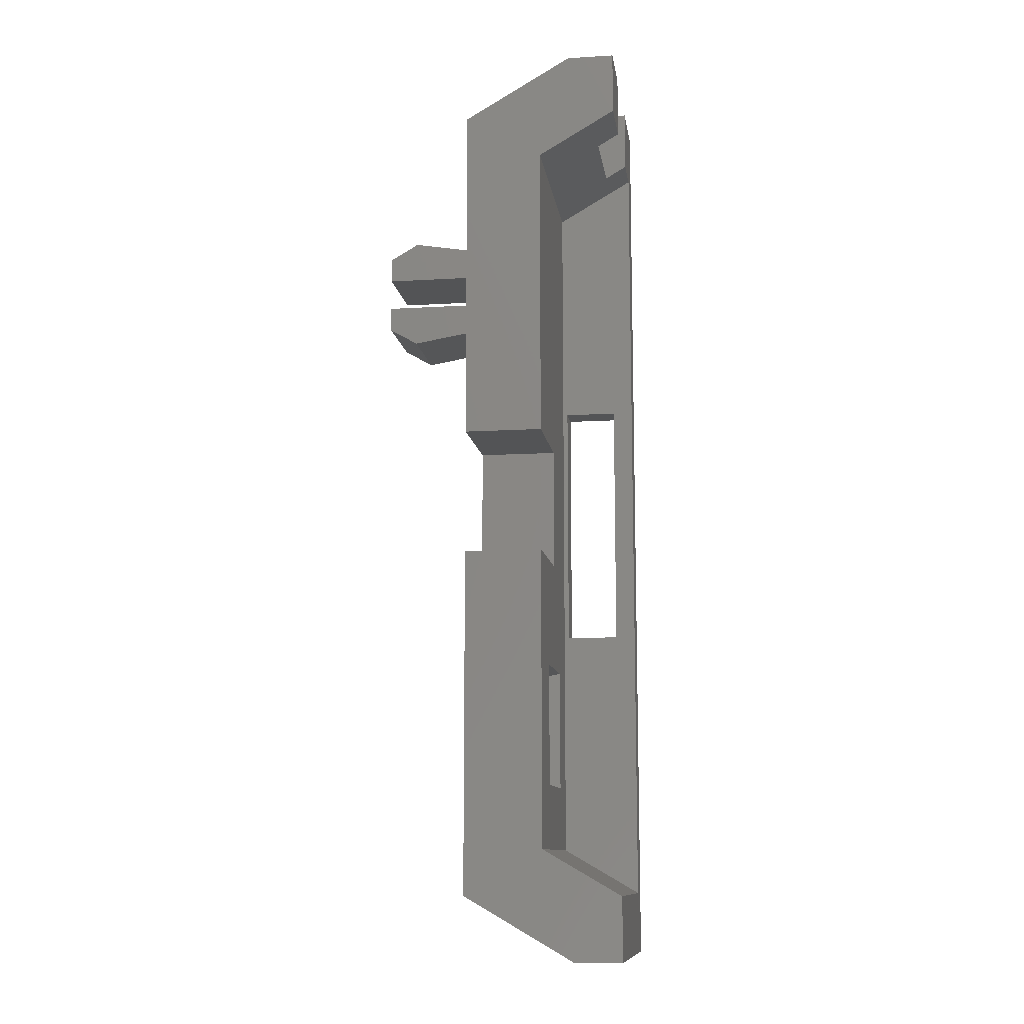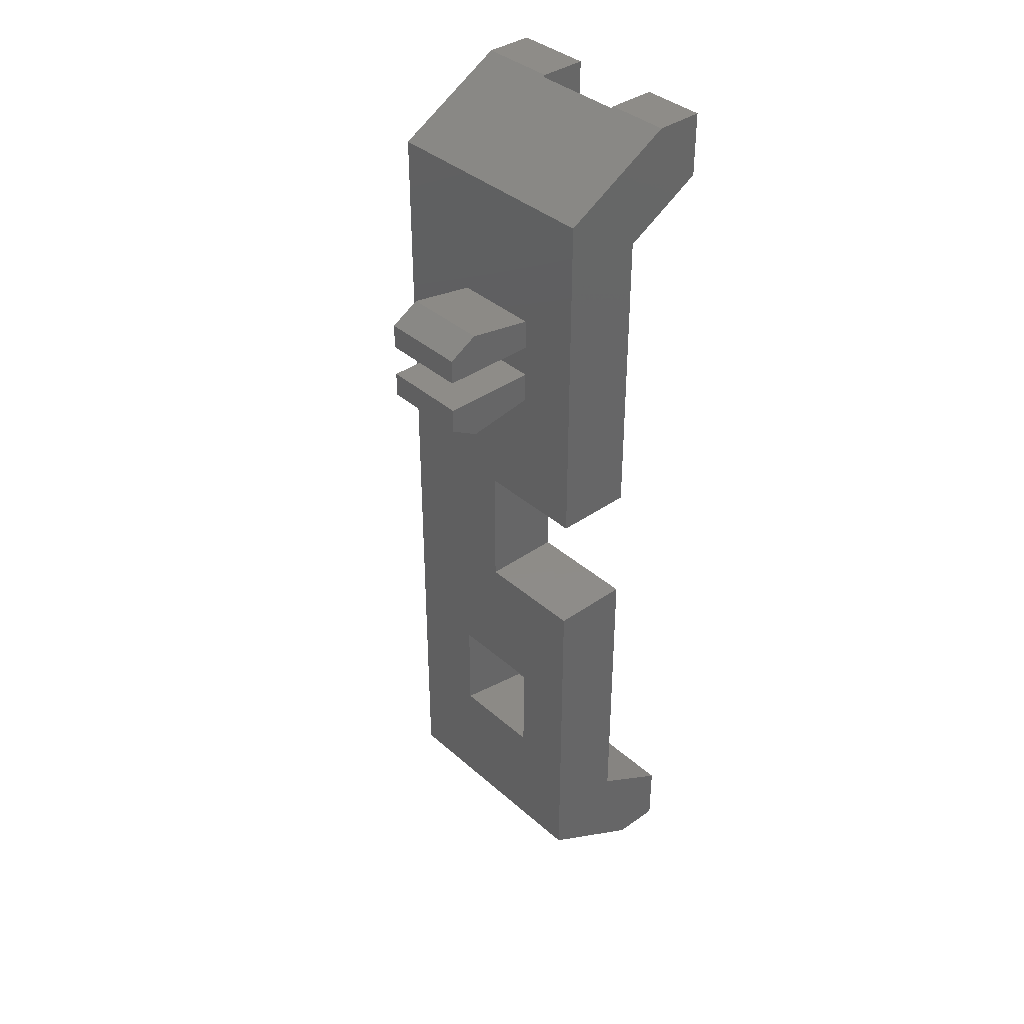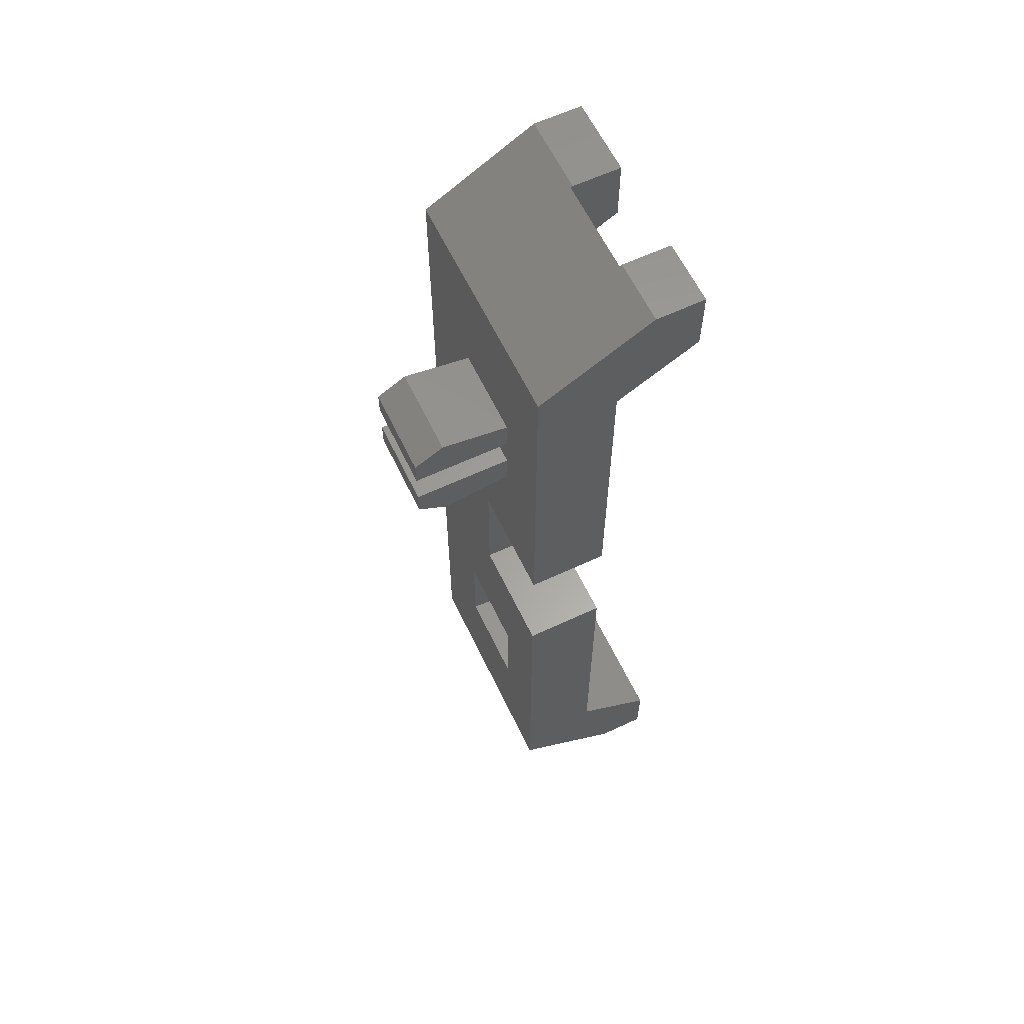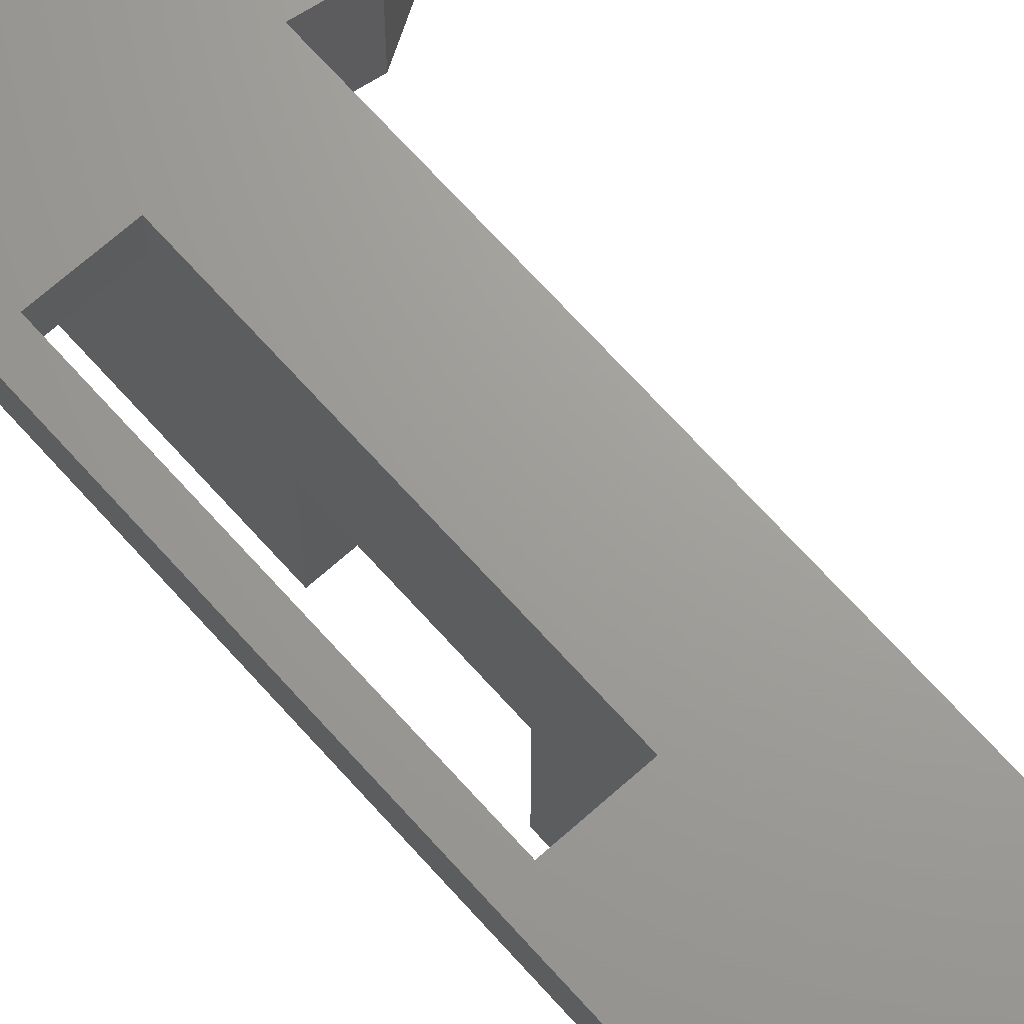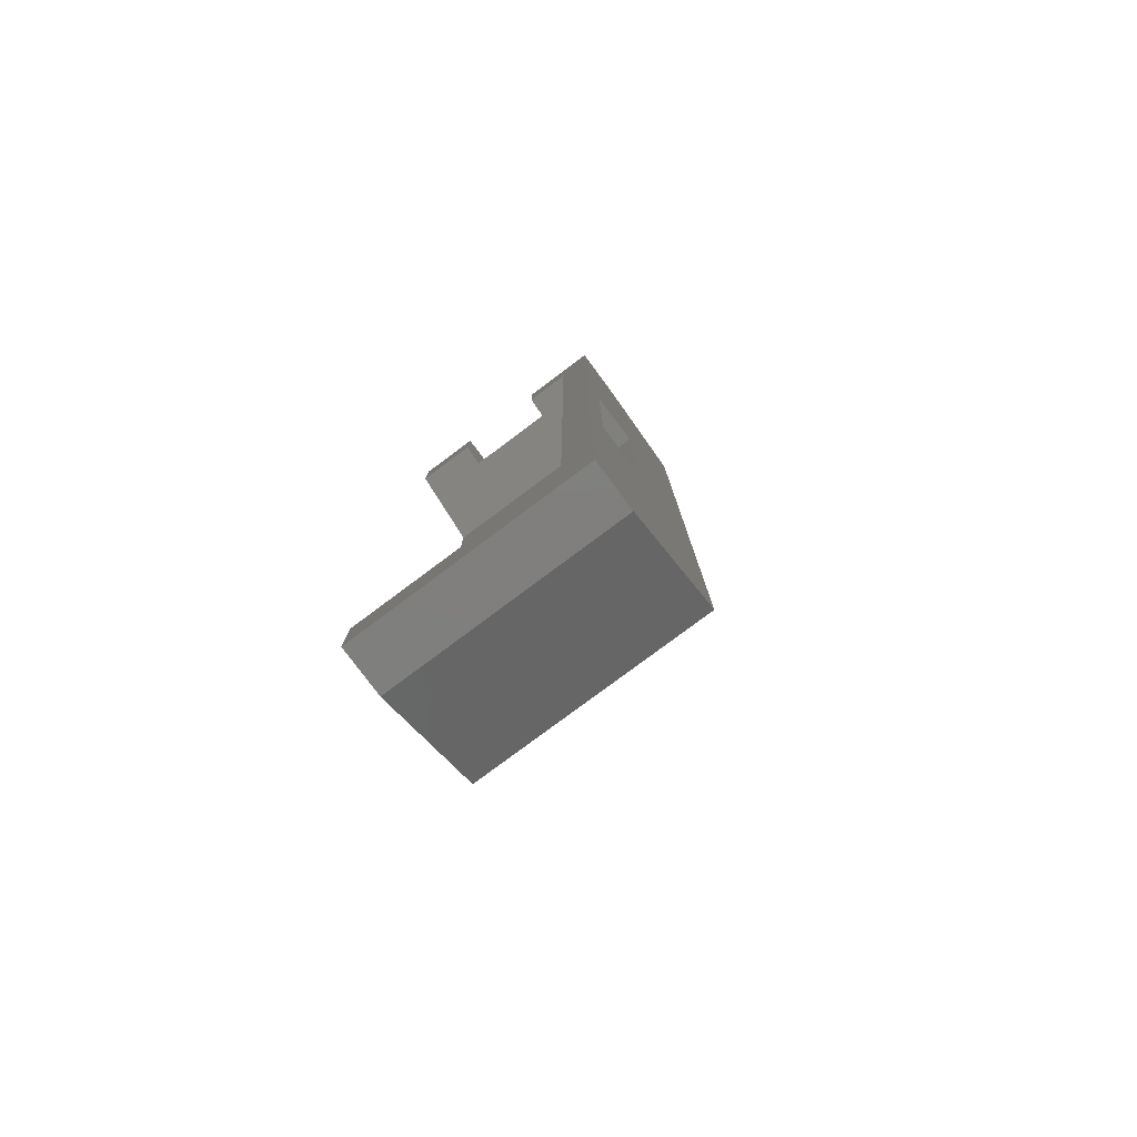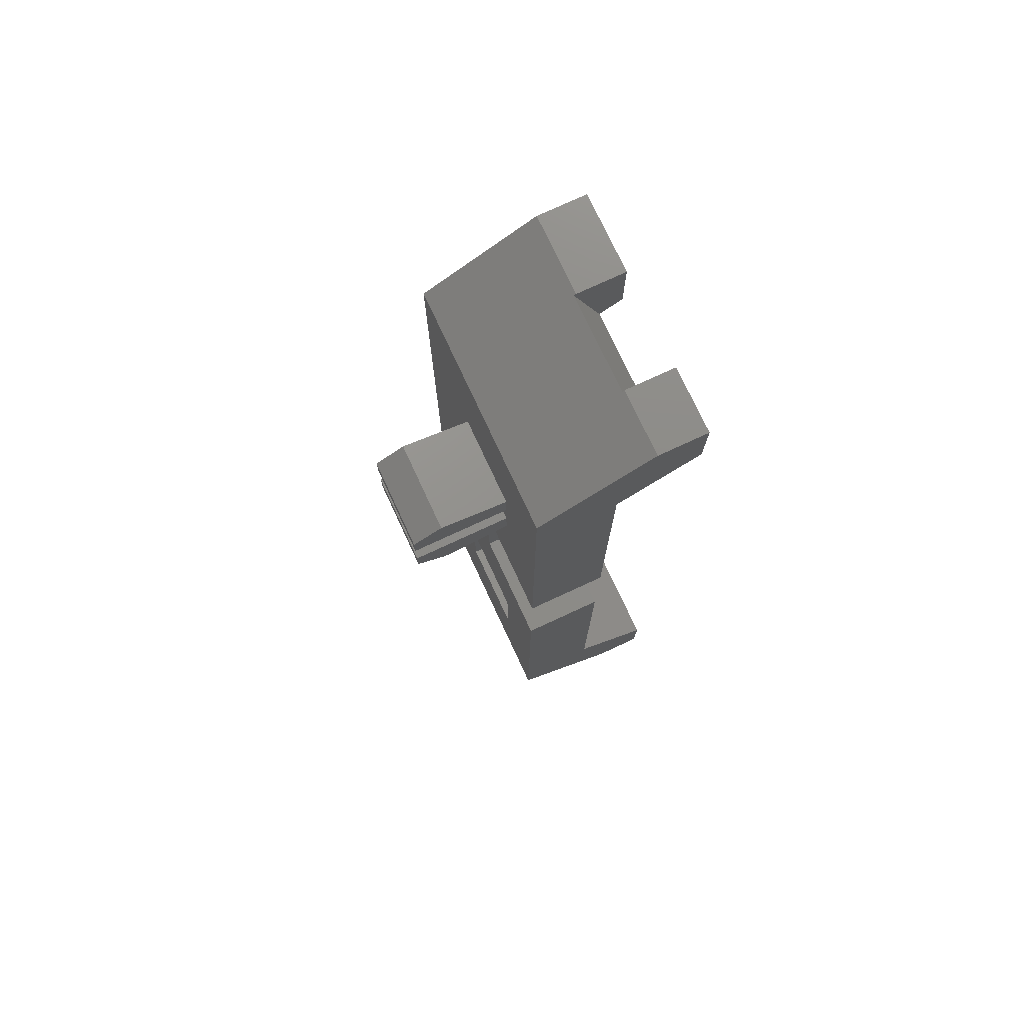
<metadata>
{"format":"stl","ext":"stl","renderer":"f3d","projection":"perspective","resolution":1024,"background":"white","views":[{"elev":-11.2,"azim":-171.7,"up":"+Y"},{"elev":37.8,"azim":138.1,"up":"+Y"},{"elev":61.4,"azim":154.5,"up":"+Y"},{"elev":68.7,"azim":-41.8,"up":"+Z"},{"elev":-79.2,"azim":-53.3,"up":"+Y"},{"elev":75.5,"azim":155.1,"up":"+Y"}]}
</metadata>
<code>
# stl→obj: 78 verts, 160 faces
v 45 -4 0
v 40 -4 7
v 45 -4 7
v 40 -4 0
v 45 4 7
v 40 4 7
v 40 4 0
v 45 4 0
v 45 25.98 15
v 45 17.9 9.5
v 45 25.98 0
v 45 16 9.5
v 45 14 9.5
v 45 16 4
v 45 12.1 9.5
v 45 12.1 4
v 45 -11.9 10
v 45 -11.9 4
v 45 -25.98 15
v 45 -25.98 0
v 45 -18.1 10
v 45 17.9 4
v 45 14 4
v 45 -18.1 4
v 40 -18.93 10
v 40 -18.93 4
v 40 -11.07 4
v 40 -11.07 10
v 36.4 25.17 4
v 38.17 29.92 10
v 38.17 29.92 4
v 36.4 25.17 10
v 35 25.98 10
v 38.04 30 10
v 35 30 10
v 35 25.98 4
v 38.04 30 4
v 35 30 4
v 39.7 8.2 15
v 36.3 8.2 15
v 38.04 30 15
v 35 30 15
v 36.3 -8.2 15
v 39.7 -8.2 15
v 38.04 -30 15
v 35 -30 15
v 39.7 -8.2 13
v 36.3 -8.2 13
v 36.3 8.2 13
v 39.7 8.2 13
v 38.04 30 0
v 40 23.09 0
v 35 25.98 0
v 35 30 0
v 40 -23.09 0
v 38.04 -30 0
v 35 -25.98 0
v 35 -30 0
v 35 25.98 13
v 40 23.09 13
v 40 -23.09 13
v 35 -20.21 13
v 35 -25.98 13
v 35 20.21 13
v 35 -20.21 14
v 35 20.21 14
v 49.19 11.4 9.5
v 49.19 11.4 4
v 51 16 4
v 49.19 18.6 4
v 51 17.56 4
v 51 14 4
v 51 12.44 4
v 49.19 18.6 9.5
v 51 12.44 9.5
v 51 14 9.5
v 51 16 9.5
v 51 17.56 9.5
f 1 2 3
f 2 1 4
f 2 5 3
f 5 2 6
f 7 5 6
f 5 7 8
f 9 10 11
f 9 12 10
f 12 13 14
f 9 13 12
f 9 15 13
f 15 5 16
f 17 15 9
f 15 17 5
f 18 3 17
f 5 17 3
f 19 17 9
f 20 21 19
f 17 19 21
f 22 11 10
f 14 11 22
f 23 14 13
f 23 11 14
f 8 23 16
f 23 8 11
f 8 16 5
f 3 18 1
f 24 1 18
f 24 20 1
f 21 20 24
f 24 25 21
f 25 24 26
f 27 17 28
f 17 27 18
f 25 17 21
f 17 25 28
f 27 24 18
f 24 27 26
f 29 30 31
f 30 29 32
f 33 30 32
f 30 33 34
f 34 33 35
f 36 31 37
f 36 37 38
f 31 36 29
f 9 39 19
f 40 9 41
f 9 40 39
f 40 42 43
f 42 40 41
f 44 19 39
f 43 19 44
f 19 43 45
f 43 46 45
f 46 43 42
f 47 43 44
f 43 47 48
f 49 39 40
f 39 49 50
f 47 39 50
f 39 47 44
f 43 49 40
f 49 43 48
f 9 30 41
f 11 30 9
f 30 11 31
f 51 31 11
f 31 51 37
f 41 30 34
f 52 8 7
f 8 52 11
f 52 51 11
f 53 51 52
f 51 53 54
f 20 55 1
f 56 55 20
f 57 56 58
f 56 57 55
f 1 55 4
f 56 19 45
f 19 56 20
f 36 53 29
f 32 59 33
f 59 32 60
f 29 60 32
f 52 29 53
f 29 52 60
f 61 47 60
f 62 47 61
f 47 62 48
f 62 61 63
f 50 60 47
f 64 50 49
f 48 62 49
f 64 49 62
f 50 64 60
f 60 64 59
f 4 27 2
f 55 27 4
f 61 26 55
f 27 55 26
f 6 52 7
f 52 6 60
f 28 6 2
f 28 2 27
f 6 28 60
f 61 28 25
f 28 61 60
f 26 61 25
f 55 63 61
f 63 55 57
f 57 58 63
f 62 63 65
f 59 35 33
f 35 59 42
f 66 59 64
f 59 66 42
f 65 42 66
f 65 46 42
f 63 46 65
f 46 63 58
f 62 66 64
f 66 62 65
f 53 38 54
f 38 53 36
f 16 67 15
f 67 16 68
f 69 70 71
f 14 70 69
f 70 14 22
f 68 72 73
f 23 68 16
f 68 23 72
f 70 10 74
f 10 70 22
f 75 72 76
f 72 75 73
f 77 71 78
f 71 77 69
f 76 67 75
f 13 67 76
f 67 13 15
f 74 77 78
f 12 74 10
f 74 12 77
f 72 13 76
f 13 72 23
f 14 77 12
f 77 14 69
f 68 75 67
f 75 68 73
f 71 74 78
f 74 71 70
f 51 38 37
f 38 51 54
f 34 42 41
f 42 34 35
f 58 45 46
f 45 58 56

</code>
